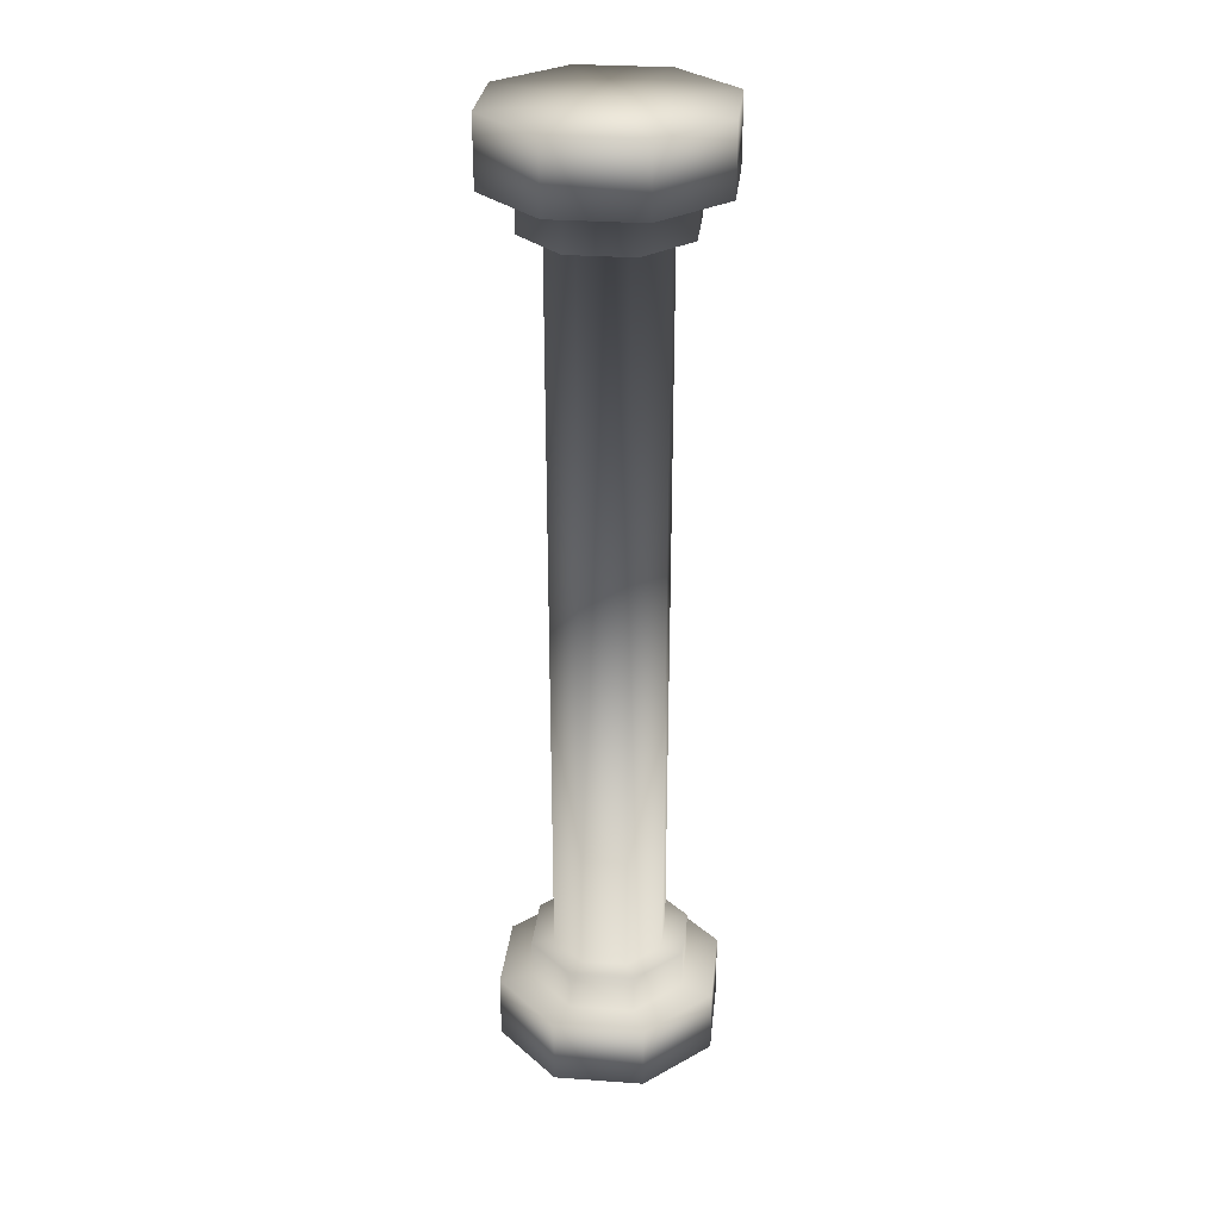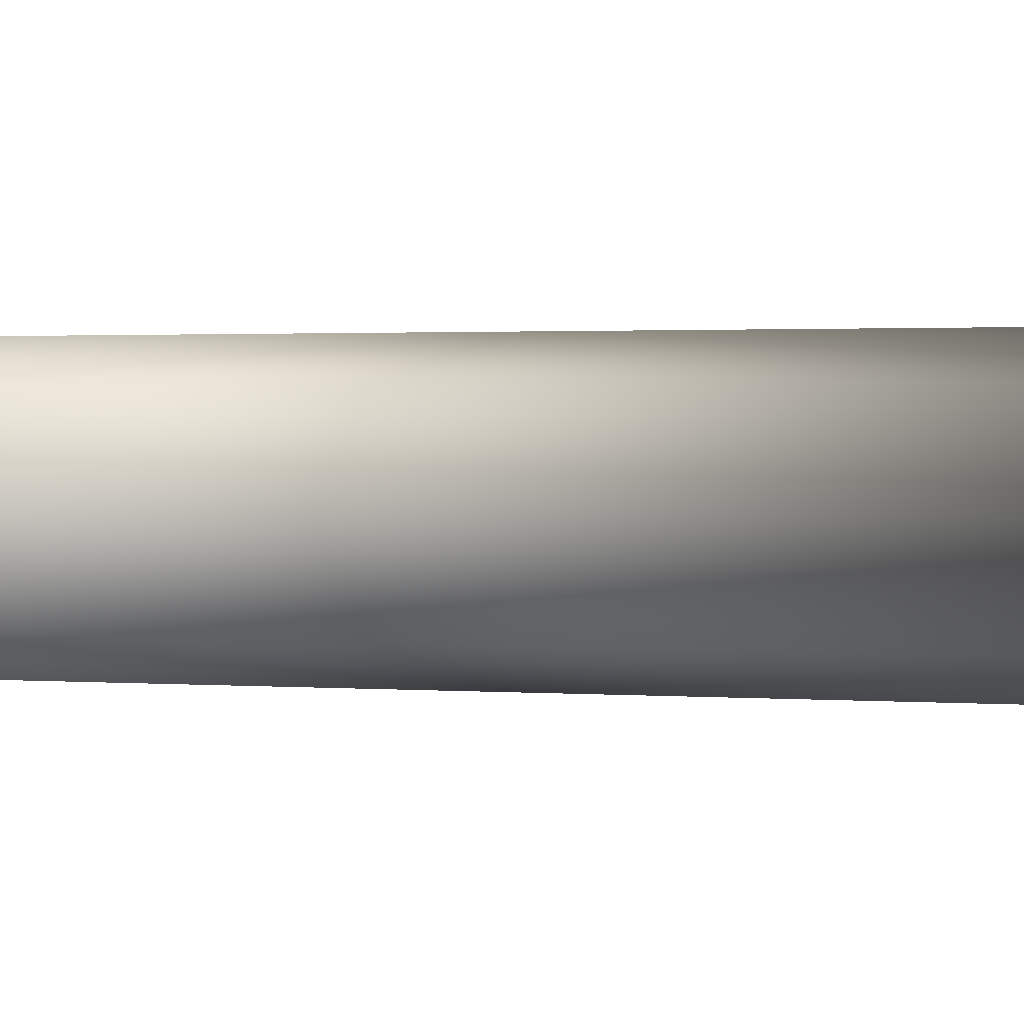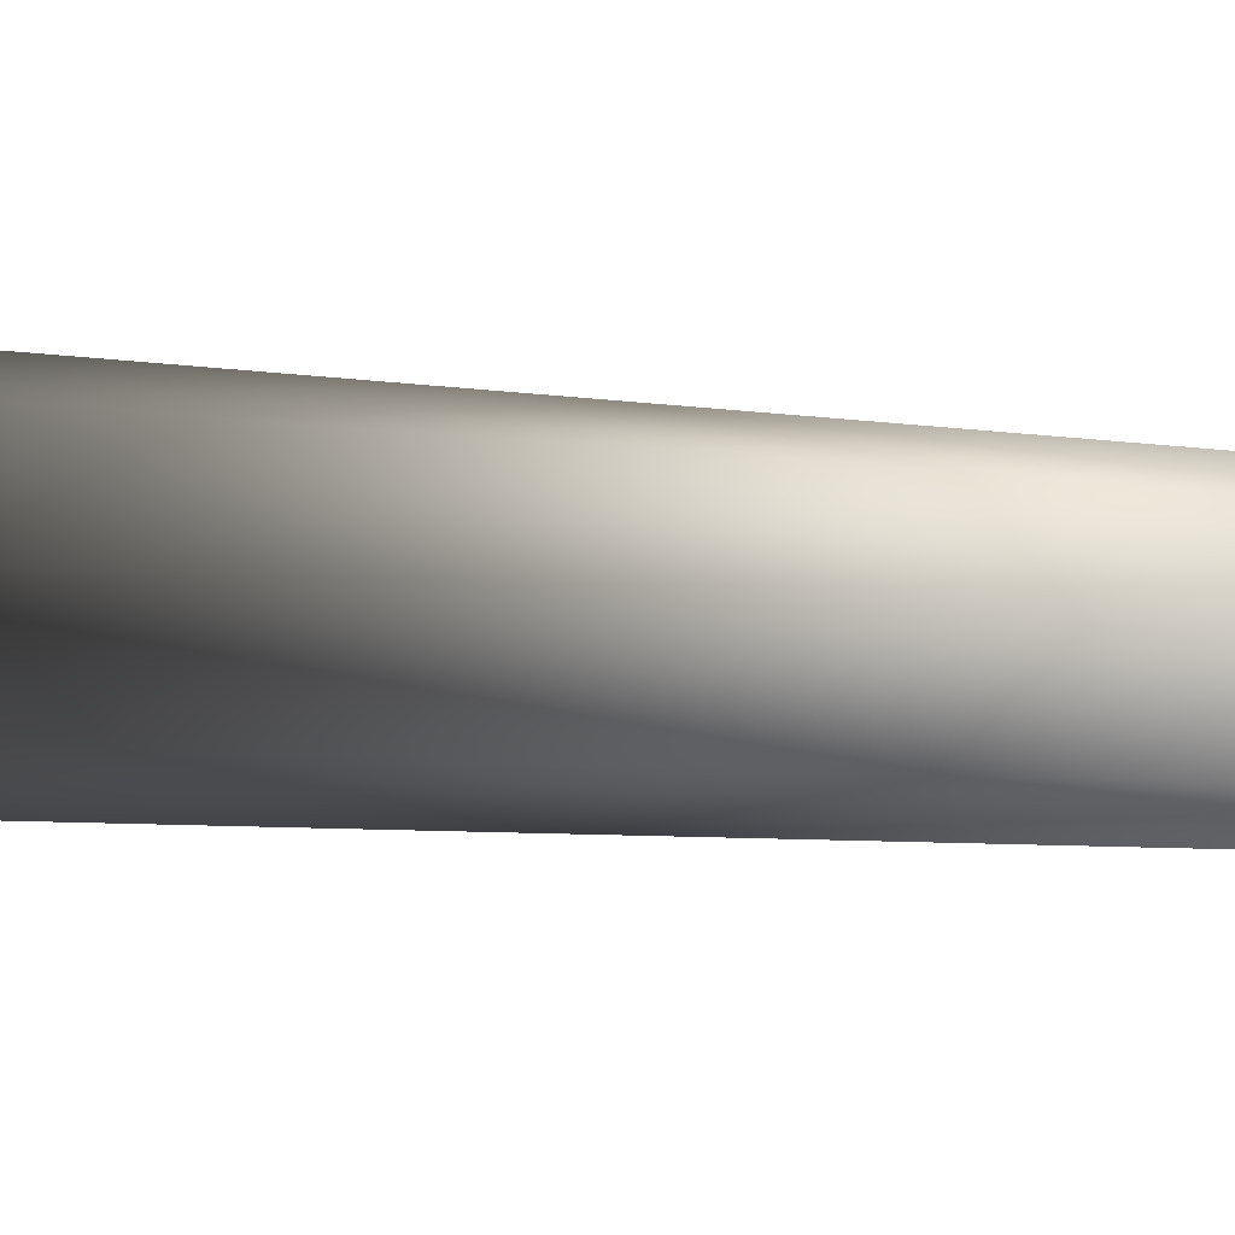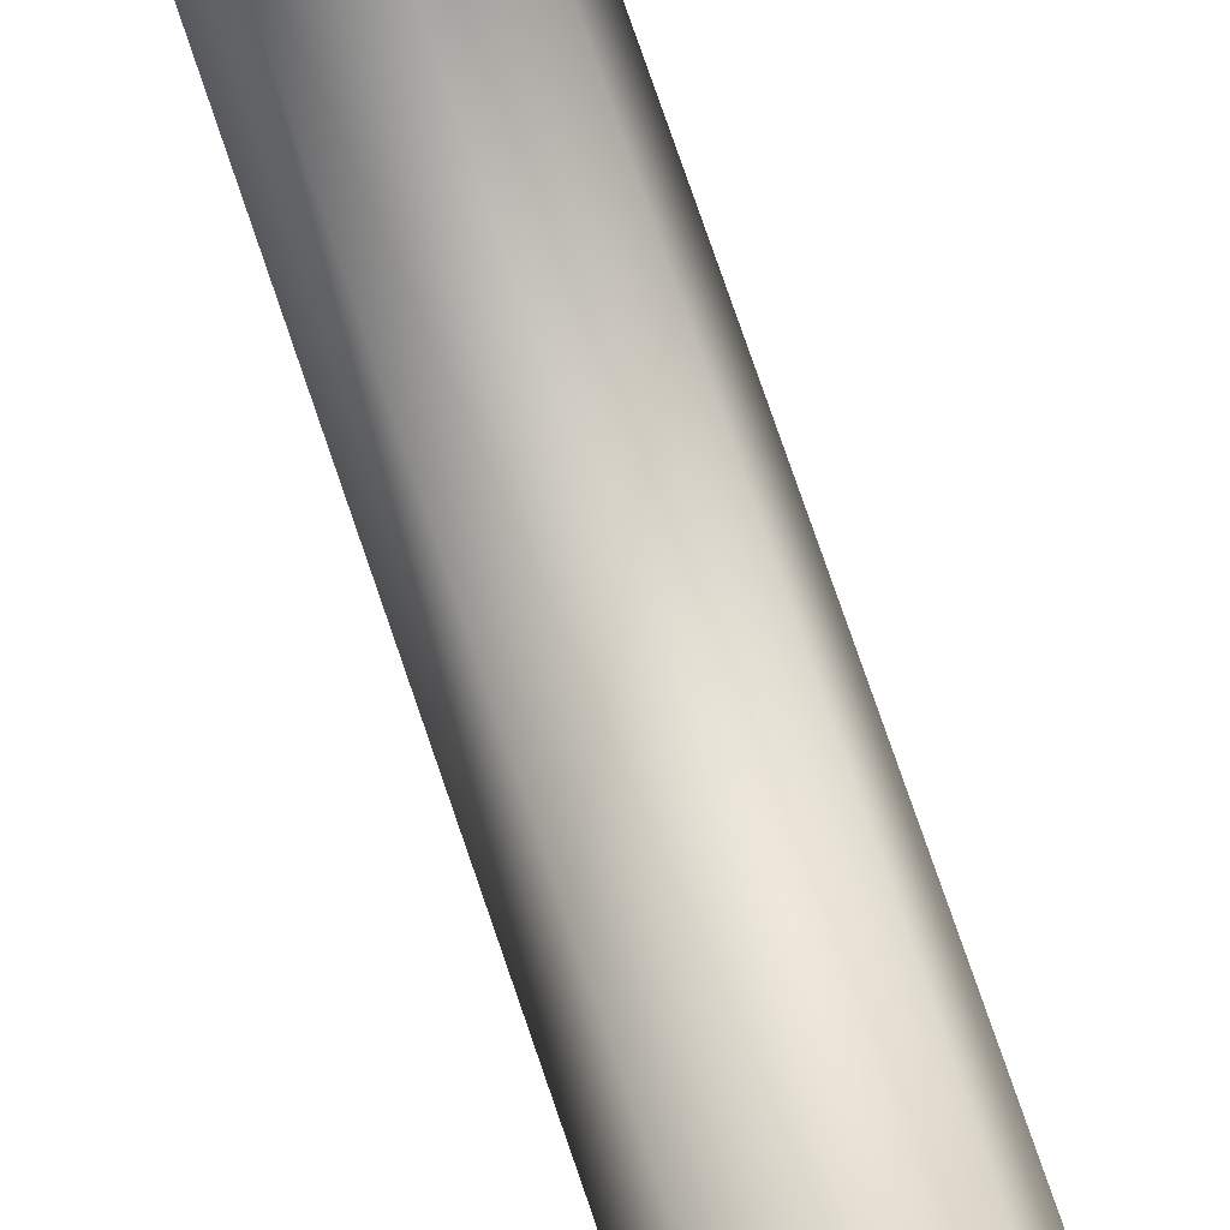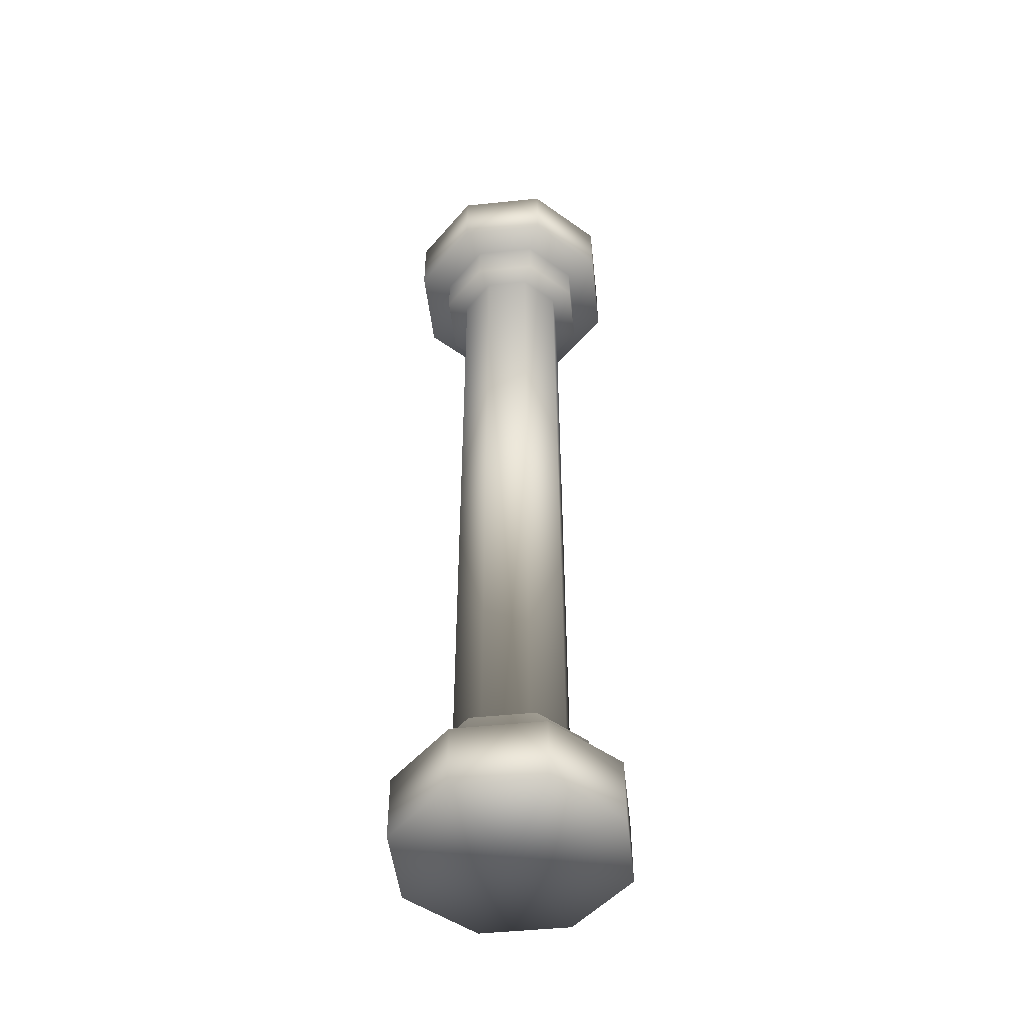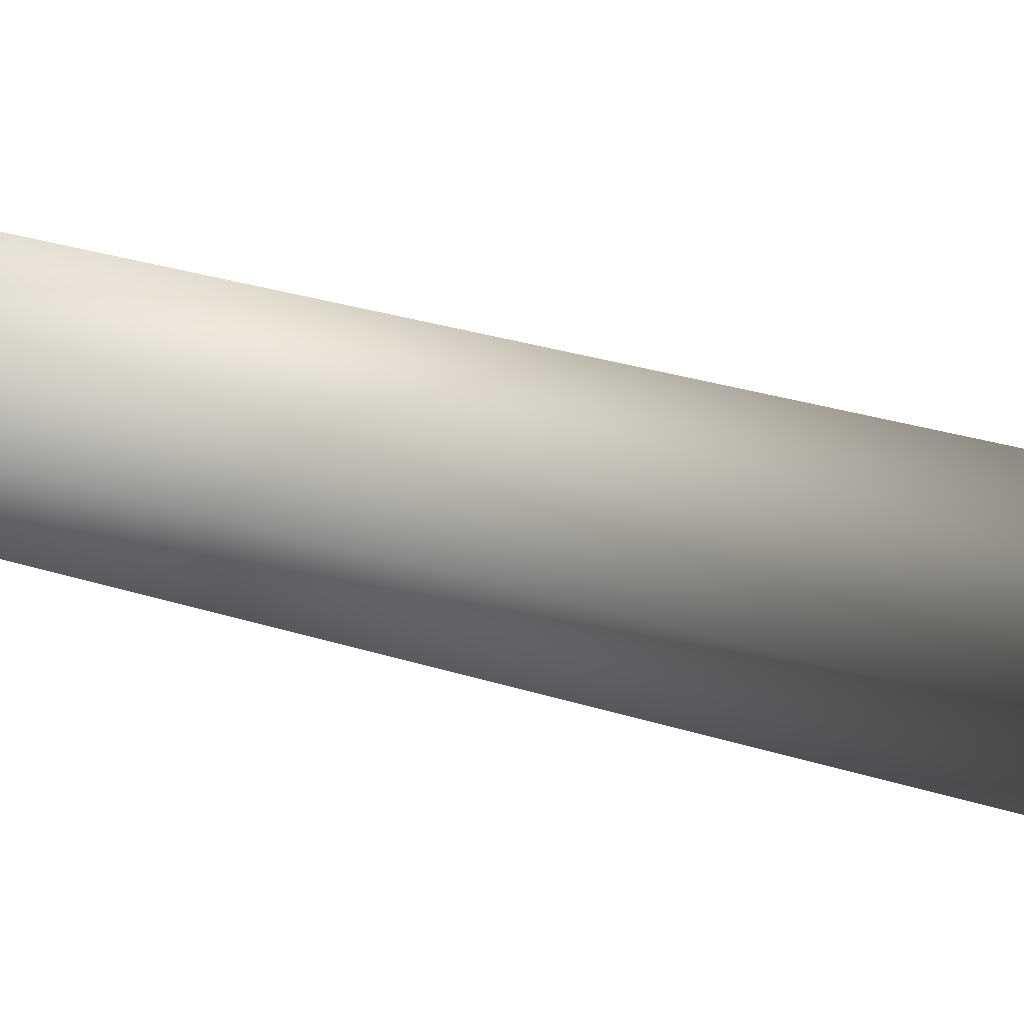
<metadata>
{"format":"obj","ext":"obj","renderer":"f3d","projection":"perspective","resolution":1024,"background":"white","views":[{"elev":29.4,"azim":118.6,"up":"+Y"},{"elev":0.8,"azim":-61.3,"up":"+Z"},{"elev":-3.1,"azim":45.9,"up":"+Z"},{"elev":76.7,"azim":161.1,"up":"+Z"},{"elev":-49.0,"azim":-106.0,"up":"+Y"},{"elev":19.4,"azim":124.8,"up":"+Z"}]}
</metadata>
<code>
g BakePrep.002_low
v 0.3282 1.647 -0.09315
v 0.3282 1.912 -0.09315
v -8.356e-08 1.912 -0.2291
v -7.199e-08 1.647 -0.2291
v -7.199e-08 1.647 -0.09407
v 0.4641 1.912 0.235
v 0.2327 1.647 0.002319
v -6.497e-08 1.486 -0.09407
v 0.4641 1.647 0.235
v 0.3282 1.647 0.5632
v 0.3282 1.912 0.5632
v 0.3291 1.647 0.235
v 0.2327 1.486 0.002319
v -7.199e-08 1.647 0.6991
v -8.356e-08 1.912 0.6991
v -0.3282 1.647 0.5632
v -0.3282 1.912 0.5632
v -0.4641 1.647 0.235
v -0.4641 1.912 0.235
v -0.3282 1.912 -0.09315
v -7.199e-08 1.647 0.5641
v 0.1662 1.486 0.06883
v -6.497e-08 1.486 0
v 6.497e-08 -1.486 0
v 0.1662 -1.486 0.06883
v 6.497e-08 -1.486 -0.09407
v 0.235 1.486 0.235
v -0.3282 1.647 -0.09315
v -8.356e-08 1.912 -0.2291
v -7.199e-08 1.647 -0.2291
v -7.199e-08 1.647 -0.09407
v -0.2327 1.647 0.002319
v 0.2327 -1.486 0.002319
v 7.199e-08 -1.647 -0.09407
v 0.2327 -1.647 0.002319
v 7.199e-08 -1.647 -0.2291
v 0.3291 -1.486 0.235
v 0.235 -1.486 0.235
v -0.2327 1.486 0.002319
v -0.3291 1.486 0.235
v -6.497e-08 1.486 -0.09407
v -0.1662 1.486 0.06883
v -6.497e-08 1.486 0
v 0.3282 -1.647 -0.09315
v 8.356e-08 -1.912 -0.2291
v 0.3282 -1.912 -0.09315
v 0.4641 -1.912 0.235
v 0.4641 -1.647 0.235
v 0.3282 -1.912 0.5632
v -0.3291 1.647 0.235
v -0.2327 1.647 0.4677
v 0.3291 -1.647 0.235
v 0.3282 -1.647 0.5632
v 8.356e-08 -1.912 0.6991
v 0.2327 -1.647 0.4677
v 7.199e-08 -1.647 0.6991
v -0.3282 -1.912 0.5632
v 0.2327 -1.486 0.4677
v 7.199e-08 -1.647 0.5641
v -0.3282 -1.647 0.5632
v -0.4641 -1.912 0.235
v -0.4641 -1.647 0.235
v -0.3282 -1.912 -0.09315
v -0.2327 -1.647 0.4677
v 6.497e-08 -1.486 0.5641
v -0.3282 -1.647 -0.09315
v 8.356e-08 -1.912 -0.2291
v 7.199e-08 -1.647 -0.2291
v -0.2327 -1.647 0.002319
v 7.199e-08 -1.647 -0.09407
v 6.497e-08 -1.486 -0.09407
v -0.3291 -1.647 0.235
v -0.2327 -1.486 0.4677
v 6.497e-08 -1.486 0.47
v -0.2327 -1.486 0.002319
v -0.1662 -1.486 0.06883
v 6.497e-08 -1.486 0
v -0.3291 -1.486 0.235
v -0.235 -1.486 0.235
v -0.235 1.486 0.235
v -0.1662 -1.486 0.4012
v -0.1662 1.486 0.4012
v -0.2327 1.486 0.4677
v -6.497e-08 1.486 0.47
v -6.497e-08 1.486 0.5641
v 0.1662 -1.486 0.4012
v 0.1662 1.486 0.4012
v 0.2327 1.647 0.4677
v 0.2327 1.486 0.4677
v 0.3291 1.486 0.235
v 8.356e-08 -1.912 -0.2291
v 8.651e-08 -1.912 0.235
v 0.3282 -1.912 -0.09315
v -0.3282 -1.912 -0.09315
v 0.4641 -1.912 0.235
v -0.4641 -1.912 0.235
v 0.3282 -1.912 0.5632
v -0.3282 -1.912 0.5632
v 8.356e-08 -1.912 0.6991
v -8.356e-08 1.912 0.6991
v -8.651e-08 1.912 0.235
v 0.3282 1.912 0.5632
v -0.3282 1.912 0.5632
v 0.4641 1.912 0.235
v -0.4641 1.912 0.235
v 0.3282 1.912 -0.09315
v -0.3282 1.912 -0.09315
v -8.356e-08 1.912 -0.2291
g BakePrep.002_low_0
f 3 2 1
f 4 3 1
f 4 1 5
f 1 2 6
f 1 7 5
f 5 7 8
f 9 1 6
f 1 9 7
f 9 6 10
f 6 11 10
f 9 12 7
f 9 10 12
f 7 13 8
f 7 12 13
f 10 11 14
f 11 15 14
f 14 15 16
f 15 17 16
f 16 17 18
f 17 19 18
f 19 20 18
f 10 14 21
f 14 16 21
f 13 22 8
f 22 23 8
f 24 23 22
f 25 24 22
f 24 25 26
f 27 22 13
f 25 22 27
f 20 28 18
f 28 20 29
f 30 28 29
f 28 30 31
f 32 28 31
f 18 28 32
f 25 33 26
f 26 33 34
f 33 35 34
f 36 34 35
f 33 25 37
f 33 37 35
f 38 25 27
f 25 38 37
f 32 31 39
f 39 40 32
f 31 41 39
f 42 39 41
f 39 42 40
f 43 42 41
f 44 36 35
f 45 36 44
f 46 45 44
f 46 44 47
f 44 48 47
f 48 44 35
f 47 48 49
f 40 50 32
f 50 18 32
f 18 50 51
f 51 50 40
f 16 18 51
f 16 51 21
f 52 48 35
f 37 52 35
f 48 53 49
f 49 53 54
f 48 52 55
f 52 37 55
f 53 48 55
f 53 56 54
f 54 56 57
f 37 58 55
f 37 38 58
f 53 55 59
f 56 53 59
f 55 58 59
f 56 60 57
f 60 56 59
f 57 60 61
f 60 62 61
f 63 61 62
f 64 60 59
f 62 60 64
f 58 65 59
f 59 65 64
f 66 63 62
f 63 66 67
f 66 68 67
f 68 66 69
f 66 62 69
f 70 68 69
f 71 70 69
f 72 62 64
f 62 72 69
f 65 73 64
f 64 73 72
f 74 65 58
f 65 74 73
f 75 71 69
f 69 72 75
f 75 76 71
f 76 77 71
f 77 76 43
f 76 42 43
f 72 78 75
f 76 75 78
f 73 78 72
f 79 76 78
f 42 76 79
f 79 78 73
f 80 42 79
f 42 80 40
f 81 79 73
f 79 81 80
f 74 81 73
f 81 82 80
f 80 82 40
f 81 74 82
f 82 83 40
f 83 51 40
f 74 84 82
f 82 84 83
f 51 83 85
f 84 85 83
f 21 51 85
f 74 86 84
f 86 74 58
f 38 86 58
f 86 87 84
f 86 38 87
f 84 87 85
f 38 27 87
f 88 21 85
f 88 10 21
f 10 88 12
f 87 89 85
f 89 88 85
f 87 27 89
f 12 88 89
f 27 90 89
f 90 12 89
f 90 27 13
f 12 90 13
f 93 92 91
f 91 92 94
f 95 92 93
f 94 92 96
f 97 92 95
f 96 92 98
f 99 92 97
f 98 92 99
f 102 101 100
f 100 101 103
f 104 101 102
f 103 101 105
f 106 101 104
f 105 101 107
f 108 101 106
f 107 101 108

</code>
